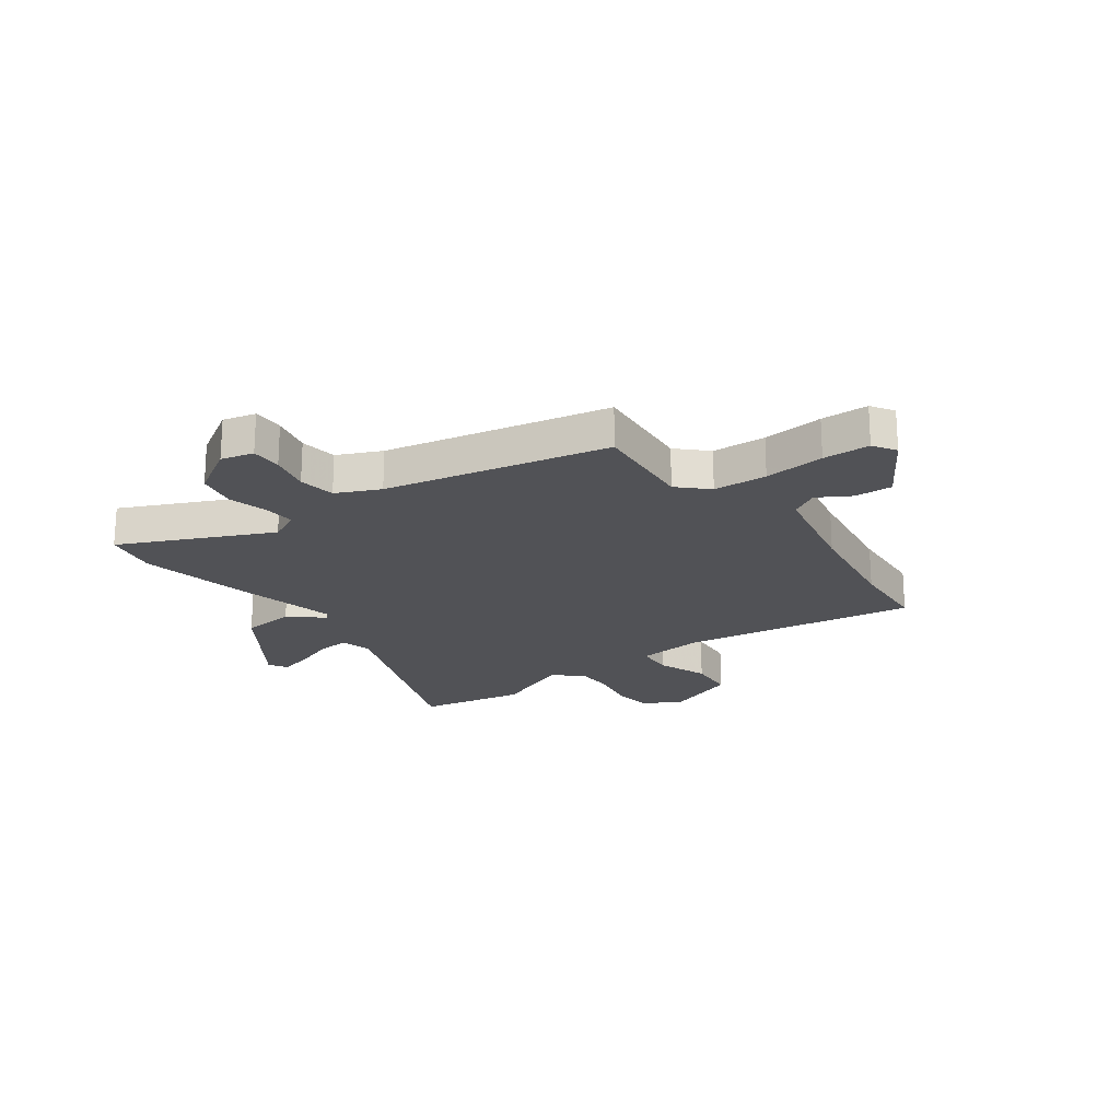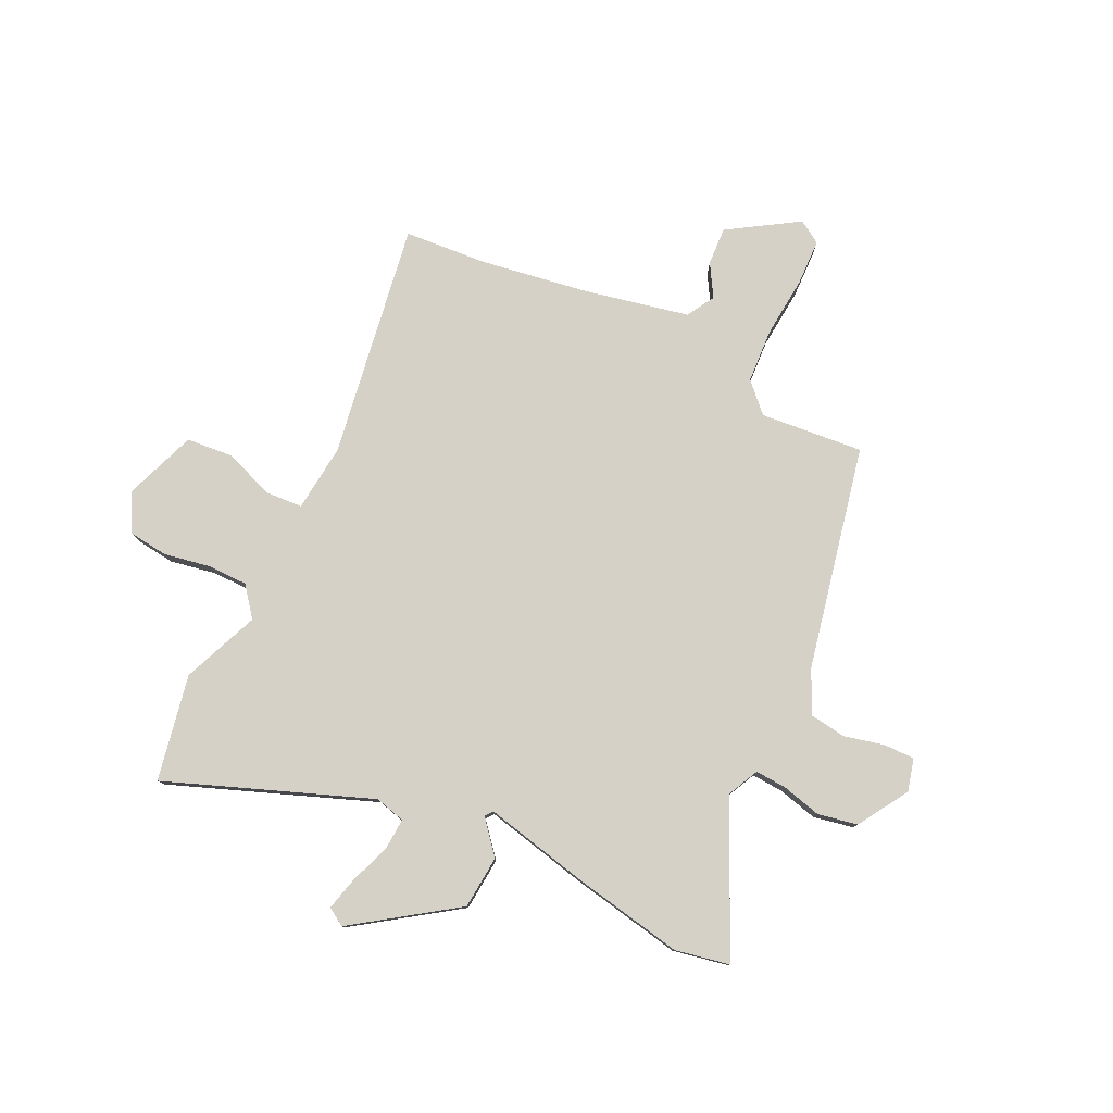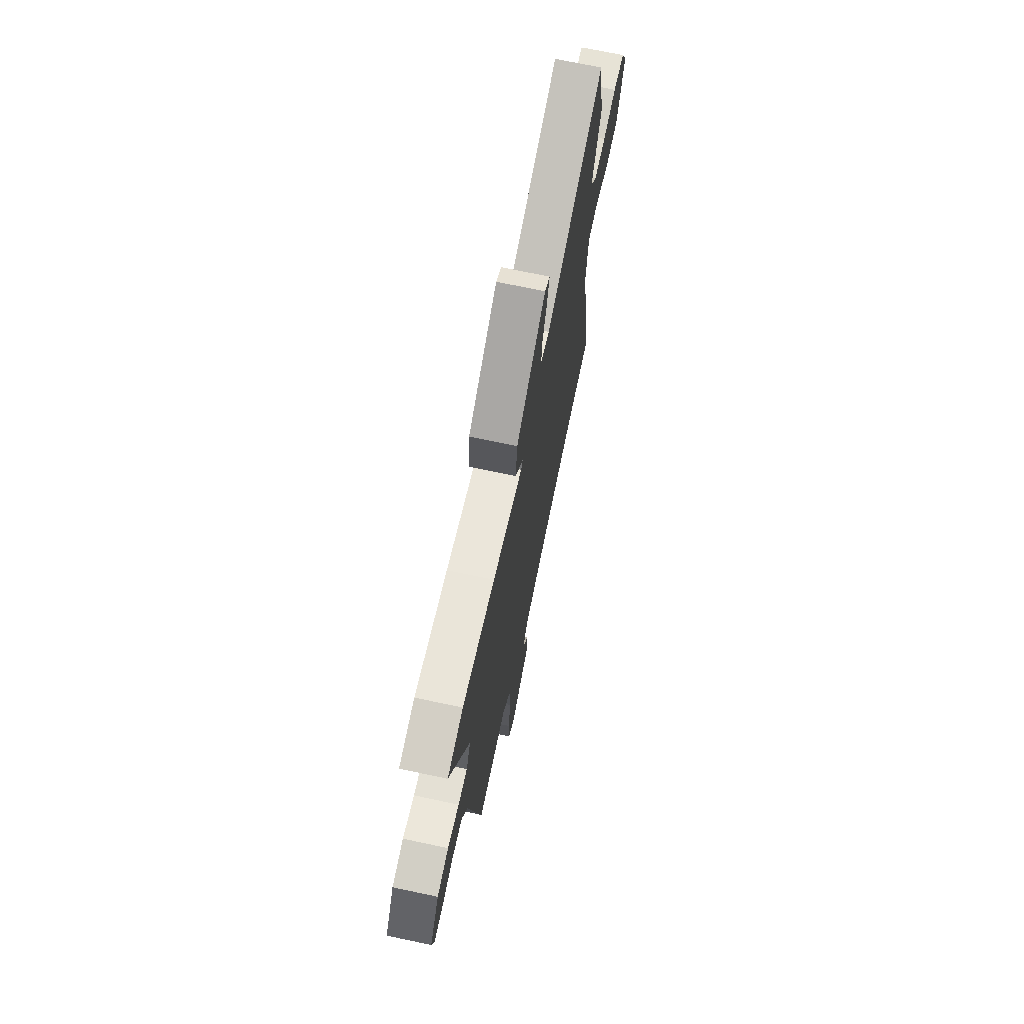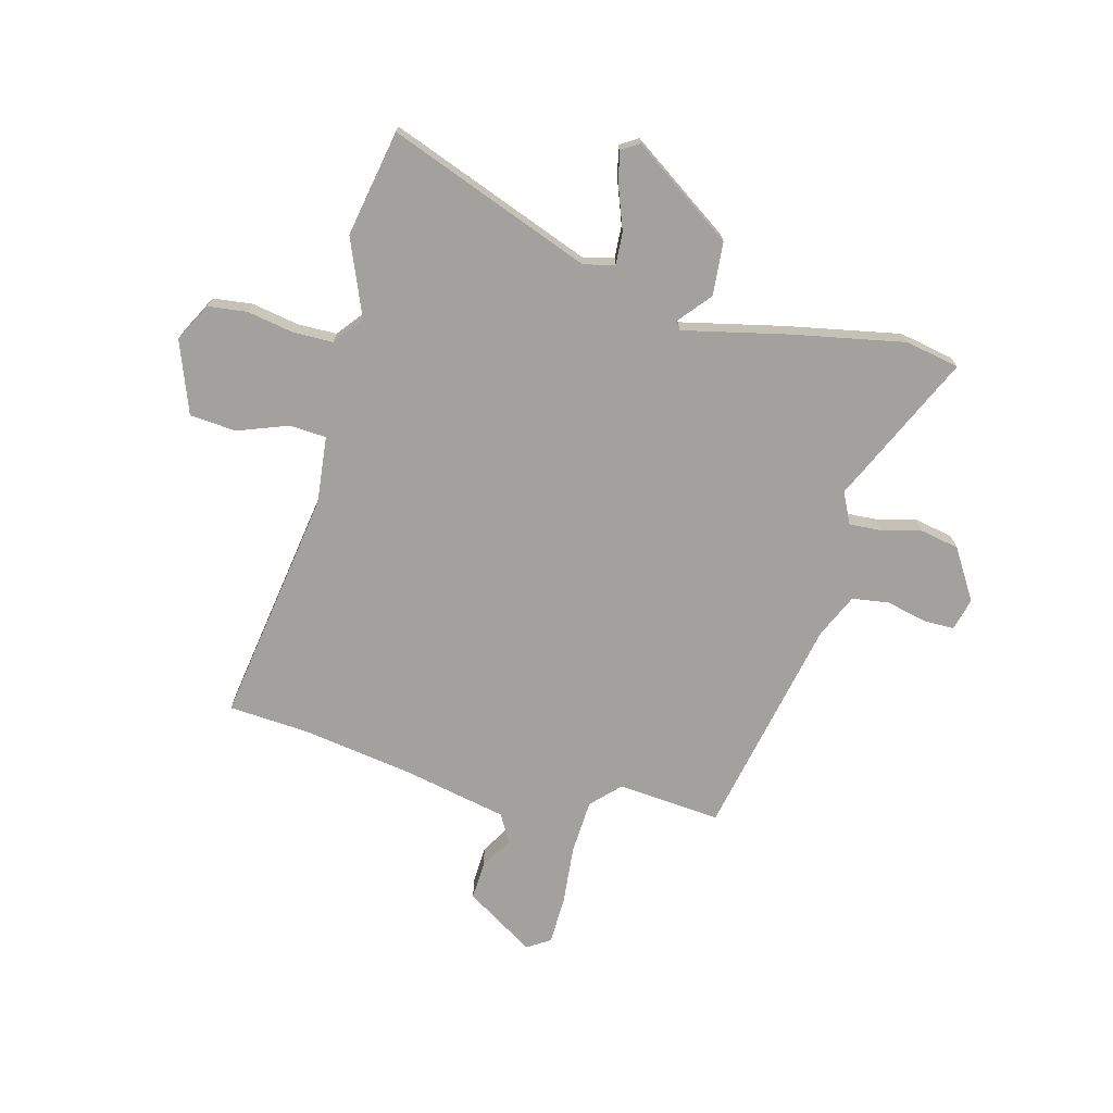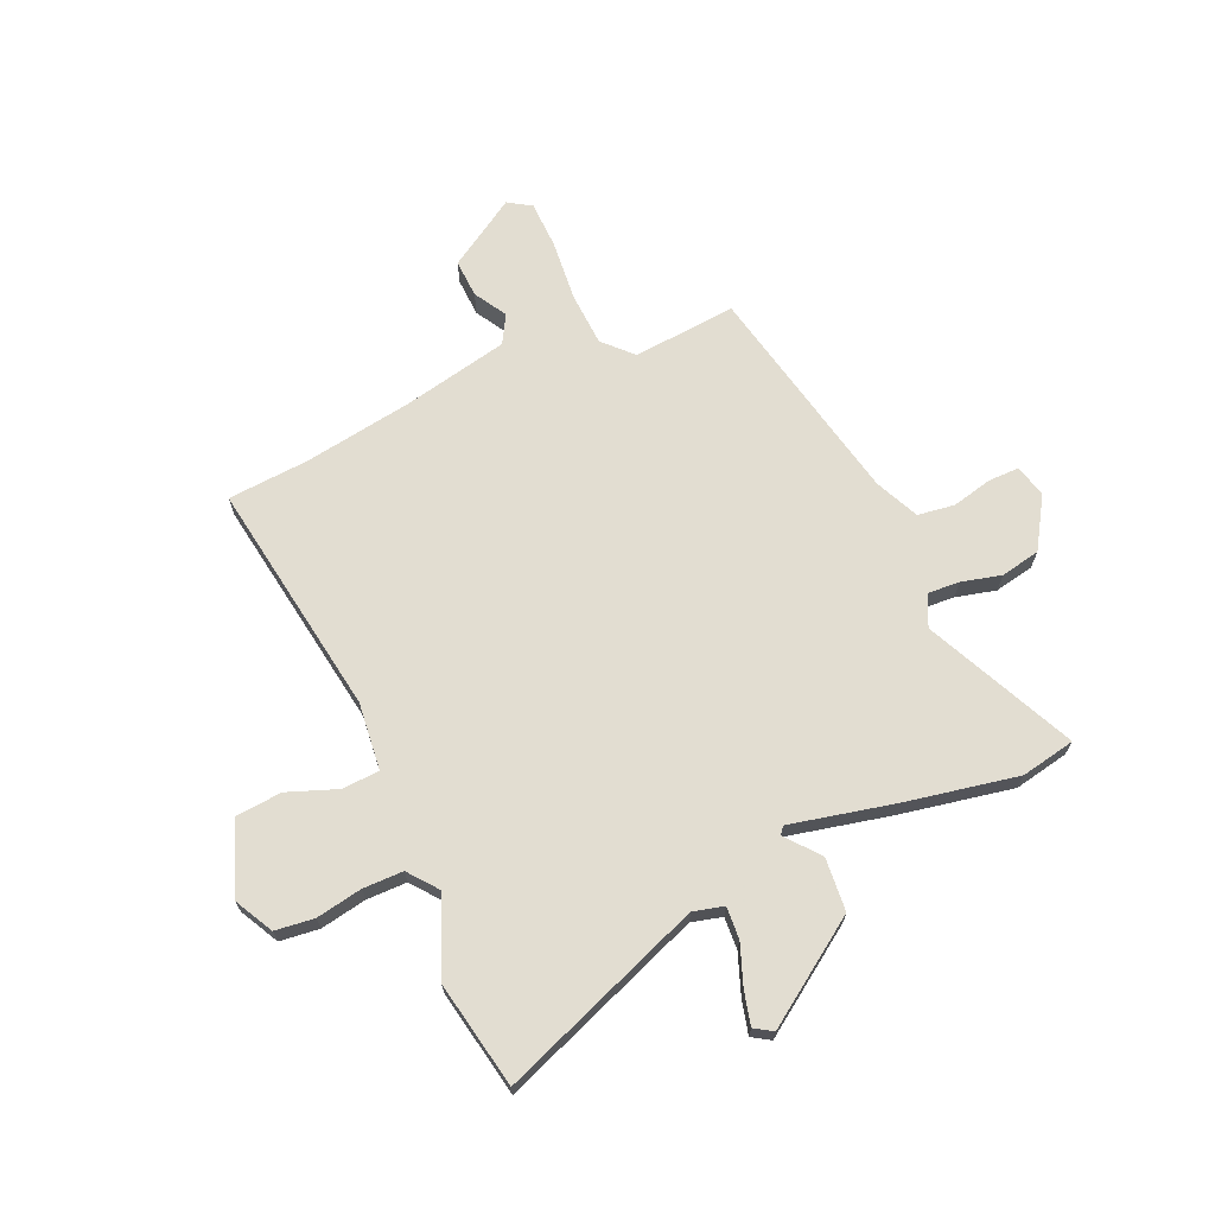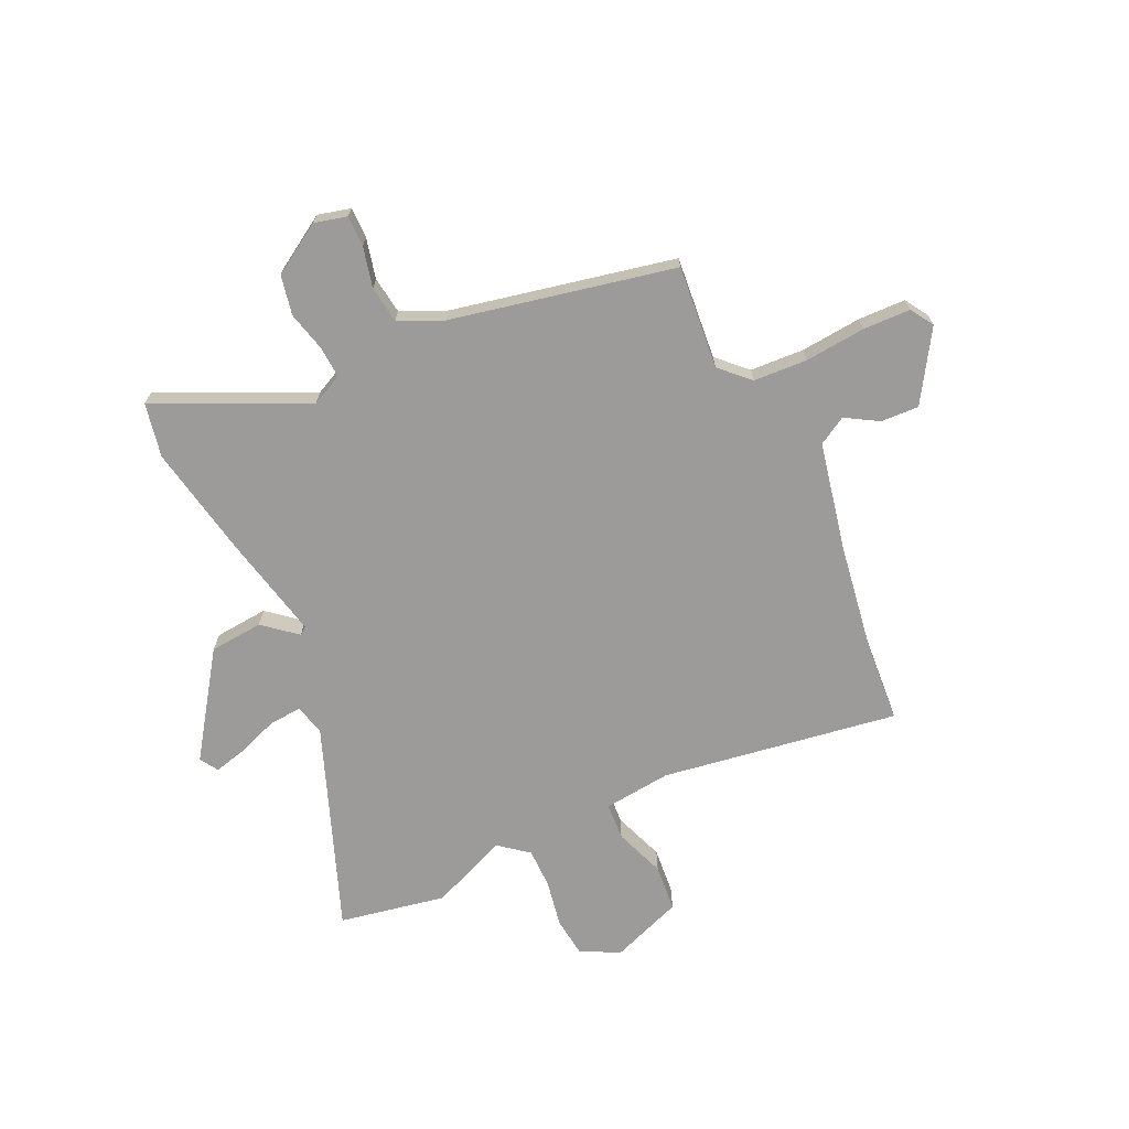
<metadata>
{"format":"obj","ext":"obj","renderer":"f3d","projection":"perspective","resolution":1024,"background":"white","views":[{"elev":-21.2,"azim":125.9,"up":"+Y"},{"elev":79.1,"azim":25.2,"up":"+Y"},{"elev":70.3,"azim":102.0,"up":"+Z"},{"elev":-72.0,"azim":-15.1,"up":"+Y"},{"elev":68.6,"azim":-24.2,"up":"+Y"},{"elev":-69.8,"azim":114.6,"up":"+Y"}]}
</metadata>
<code>
v 0.424 0.07 -0.478
v 0.234 0.07 -0.462
v 0.184 0.07 -0.514
v 0.179 0.07 -0.613
v 0.19 0.07 -0.725
v 0.188 0.07 -0.812
v 0.146 0.07 -0.839
v 0.018 0.07 -0.76
v 0.021 0.07 -0.69
v 0.056 0.07 -0.63
v 0.026 0.07 -0.579
v -0.169 0.07 -0.539
v -0.369 0.07 -0.509
v -0.519 0.07 -0.499
v -0.454 0.07 -0.064
v -0.468 0.07 0.06
v -0.536 0.07 0.064
v -0.628 0.07 0.029
v -0.714 0.07 0.036
v -0.764 0.07 0.168
v -0.727 0.07 0.239
v -0.655 0.07 0.248
v -0.57 0.07 0.233
v -0.496 0.07 0.234
v -0.454 0.07 0.288
v -0.513 0.07 0.429
v -0.477 0.07 0.625
v -0.102 0.07 0.485
v -0.046 0.07 0.5
v -0.05 0.07 0.559
v -0.078 0.07 0.633
v -0.094 0.07 0.695
v -0.061 0.07 0.716
v 0.126 0.07 0.589
v 0.135 0.07 0.491
v 0.085 0.07 0.43
v 0.096 0.07 0.416
v 0.287 0.07 0.46
v 0.494 0.07 0.501
v 0.594 0.07 0.482
v 0.468 0.07 0.206
v 0.496 0.07 0.149
v 0.554 0.07 0.153
v 0.627 0.07 0.172
v 0.7 0.07 0.158
v 0.758 0.07 0.066
v 0.743 0.07 0.006
v 0.686 0.07 0.006
v 0.612 0.07 0.023
v 0.544 0.07 0.013
v 0.508 0.07 -0.067
v 0.424 0 -0.478
v 0.234 0 -0.462
v 0.184 0 -0.514
v 0.179 0 -0.613
v 0.19 0 -0.725
v 0.188 0 -0.812
v 0.146 0 -0.839
v 0.018 0 -0.76
v 0.021 0 -0.69
v 0.056 0 -0.63
v 0.026 0 -0.579
v -0.169 0 -0.539
v -0.369 0 -0.509
v -0.519 0 -0.499
v -0.454 0 -0.064
v -0.468 0 0.06
v -0.536 0 0.064
v -0.628 0 0.029
v -0.714 0 0.036
v -0.764 0 0.168
v -0.727 0 0.239
v -0.655 0 0.248
v -0.57 0 0.233
v -0.496 0 0.234
v -0.454 0 0.288
v -0.513 0 0.429
v -0.477 0 0.625
v -0.102 0 0.485
v -0.046 0 0.5
v -0.05 0 0.559
v -0.078 0 0.633
v -0.094 0 0.695
v -0.061 0 0.716
v 0.126 0 0.589
v 0.135 0 0.491
v 0.085 0 0.43
v 0.096 0 0.416
v 0.287 0 0.46
v 0.494 0 0.501
v 0.594 0 0.482
v 0.468 0 0.206
v 0.496 0 0.149
v 0.554 0 0.153
v 0.627 0 0.172
v 0.7 0 0.158
v 0.758 0 0.066
v 0.743 0 0.006
v 0.686 0 0.006
v 0.612 0 0.023
v 0.544 0 0.013
v 0.508 0 -0.067
f 47 48 49
f 46 47 49
f 45 46 49
f 44 45 49
f 43 44 49
f 42 43 49 50
f 41 42 50 51
f 39 40 41
f 38 39 41
f 37 38 41
f 34 35 36
f 33 34 36
f 32 33 36
f 31 32 36
f 30 31 36
f 29 30 36 37
f 28 29 37
f 25 26 27 28
f 51 1 2
f 41 51 2
f 37 41 2
f 28 37 2
f 25 28 2
f 24 25 2
f 21 22 23
f 20 21 23
f 19 20 23
f 18 19 23
f 17 18 23
f 13 14 15
f 12 13 15 16
f 11 12 16
f 8 9 10
f 7 8 10
f 6 7 10
f 5 6 10
f 4 5 10
f 3 4 10 11
f 2 3 11 16
f 16 17 23 24
f 2 16 24
f 100 99 98
f 100 98 97
f 100 97 96
f 100 96 95
f 100 95 94
f 101 100 94 93
f 102 101 93 92
f 92 91 90
f 92 90 89
f 92 89 88
f 87 86 85
f 87 85 84
f 87 84 83
f 87 83 82
f 87 82 81
f 88 87 81 80
f 88 80 79
f 79 78 77 76
f 53 52 102
f 53 102 92
f 53 92 88
f 53 88 79
f 53 79 76
f 53 76 75
f 74 73 72
f 74 72 71
f 74 71 70
f 74 70 69
f 74 69 68
f 66 65 64
f 67 66 64 63
f 67 63 62
f 61 60 59
f 61 59 58
f 61 58 57
f 61 57 56
f 61 56 55
f 62 61 55 54
f 67 62 54 53
f 75 74 68 67
f 75 67 53
f 1 52 53 2
f 2 53 54 3
f 3 54 55 4
f 4 55 56 5
f 5 56 57 6
f 6 57 58 7
f 7 58 59 8
f 8 59 60 9
f 9 60 61 10
f 10 61 62 11
f 11 62 63 12
f 12 63 64 13
f 13 64 65 14
f 14 65 66 15
f 15 66 67 16
f 16 67 68 17
f 17 68 69 18
f 18 69 70 19
f 19 70 71 20
f 20 71 72 21
f 21 72 73 22
f 22 73 74 23
f 23 74 75 24
f 24 75 76 25
f 25 76 77 26
f 26 77 78 27
f 27 78 79 28
f 28 79 80 29
f 29 80 81 30
f 30 81 82 31
f 31 82 83 32
f 32 83 84 33
f 33 84 85 34
f 34 85 86 35
f 35 86 87 36
f 36 87 88 37
f 37 88 89 38
f 38 89 90 39
f 39 90 91 40
f 40 91 92 41
f 41 92 93 42
f 42 93 94 43
f 43 94 95 44
f 44 95 96 45
f 45 96 97 46
f 46 97 98 47
f 47 98 99 48
f 48 99 100 49
f 49 100 101 50
f 50 101 102 51
f 51 102 52 1

</code>
